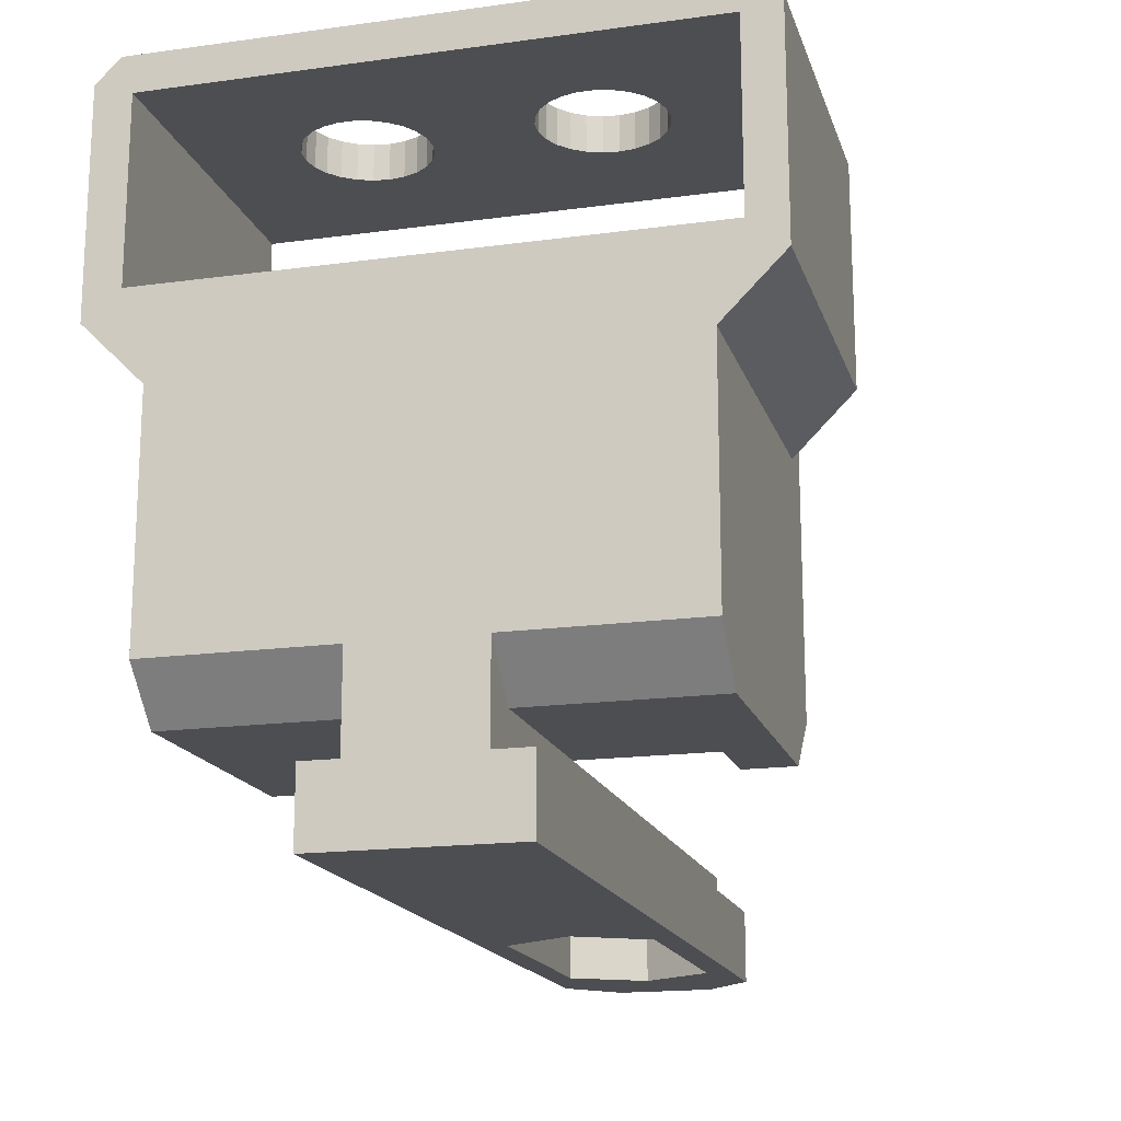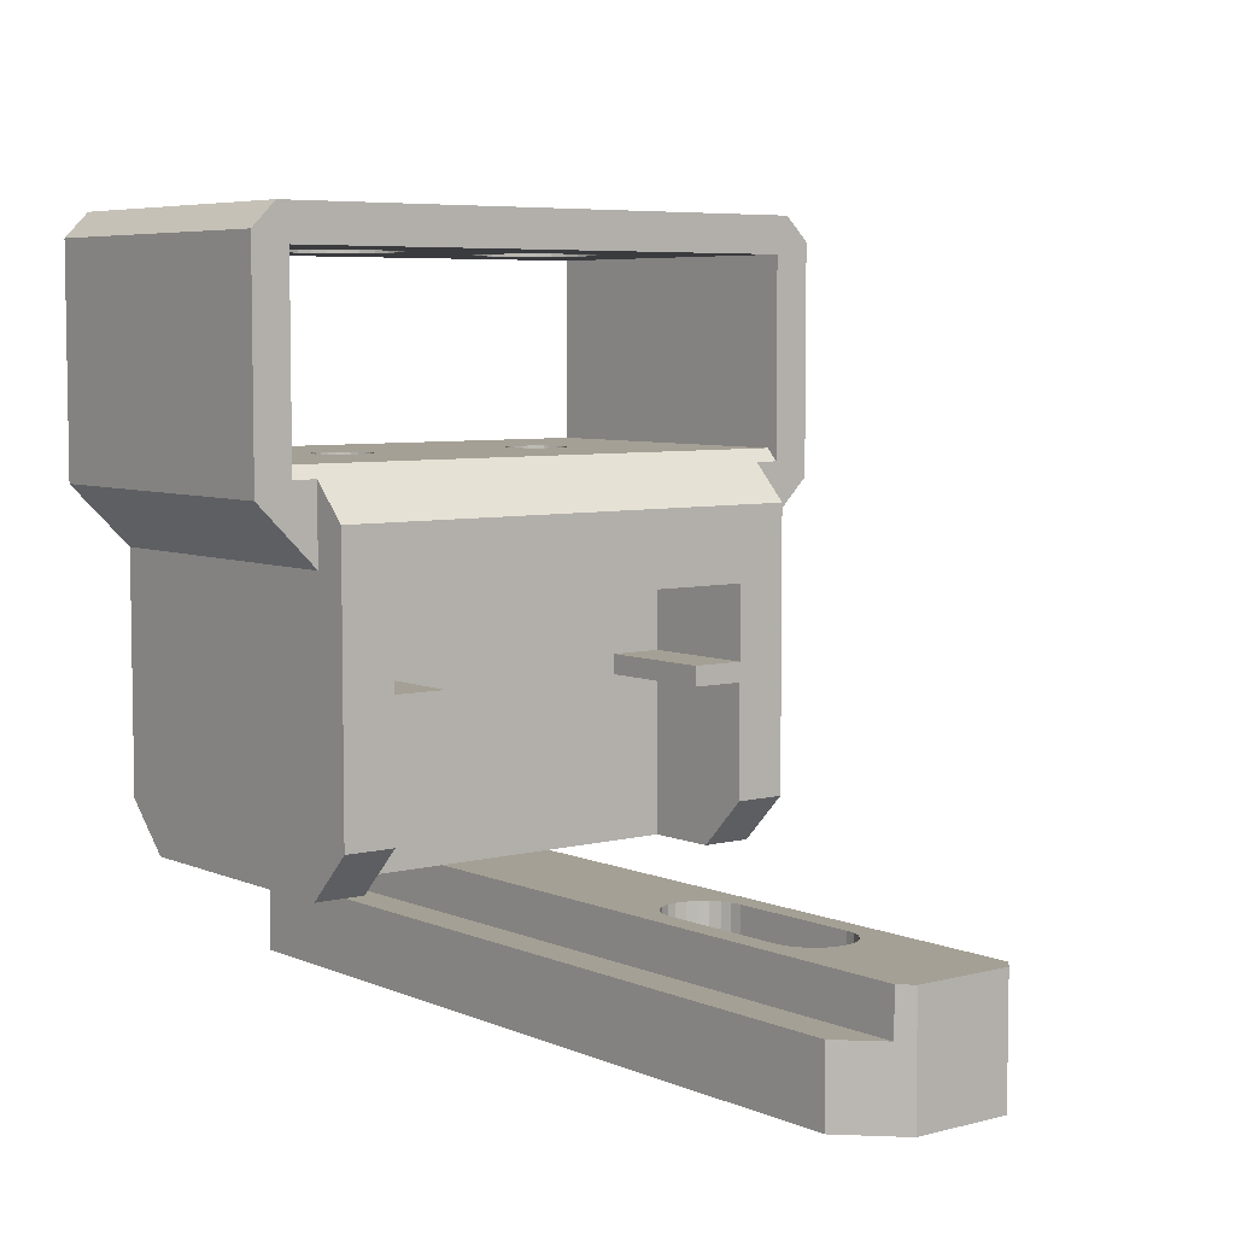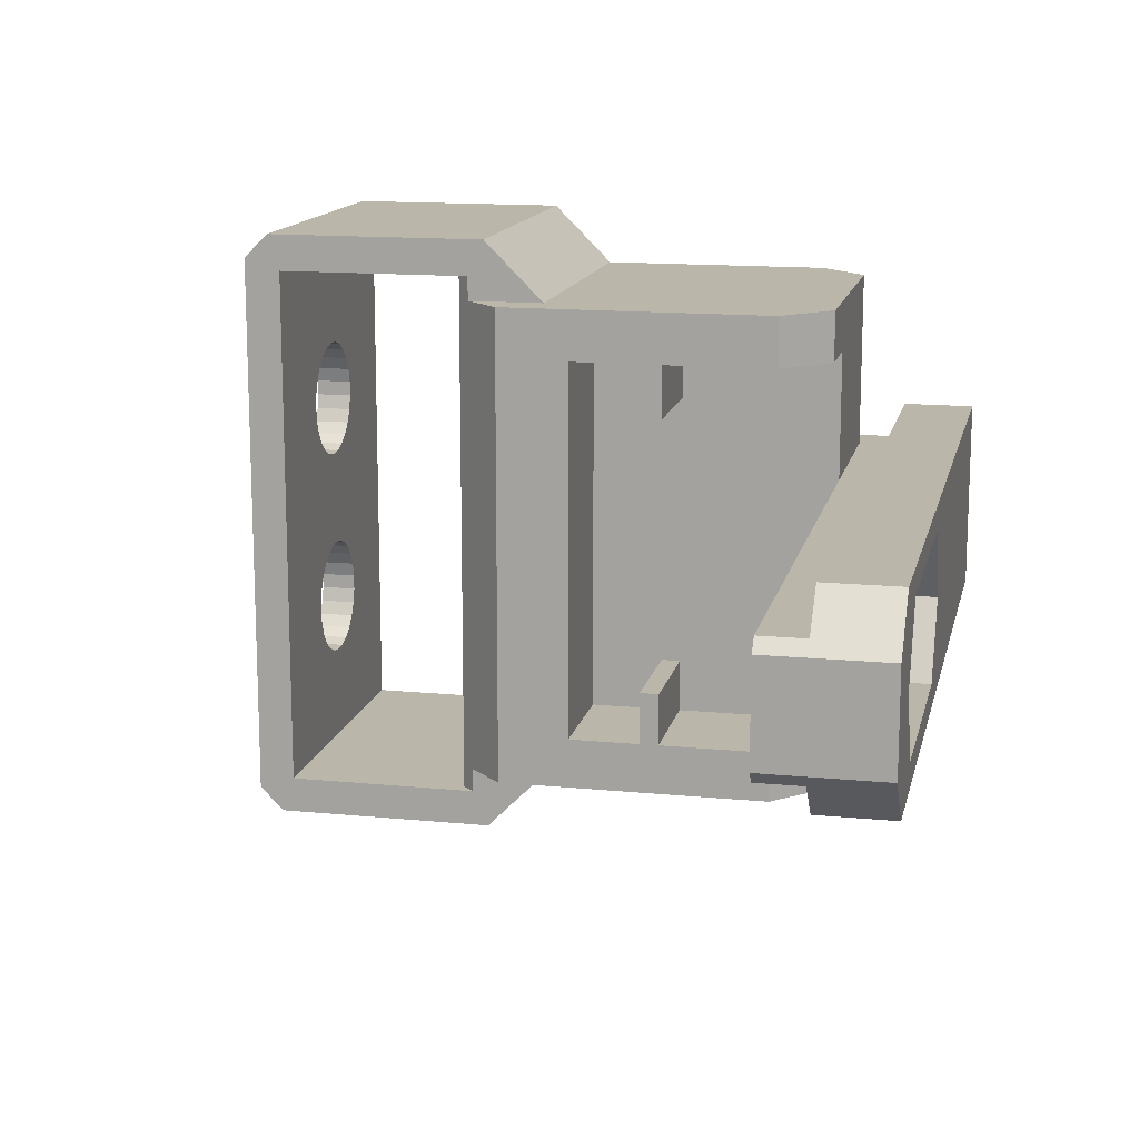
<metadata>
{"format":"obj","ext":"obj","renderer":"f3d","projection":"perspective","resolution":1024,"background":"white","views":[{"elev":-17.1,"azim":-74.7,"up":"+Z"},{"elev":5.9,"azim":51.9,"up":"+Z"},{"elev":14.1,"azim":102.3,"up":"+Y"}]}
</metadata>
<code>
v -41 11 12.9
v -41 11.5 14.4
v -41 12.5 13.4
v -41 11 5.4
v -41 12.5 4.234
v -41 10 1.734
v -41 -11 12.9
v -41 -11.5 14.4
v -41 -12.5 13.4
v -41 2.5 -8
v -41 10 -8
v -41 -11 5.4
v -41 -12.5 4.234
v -41 -10 1.734
v -41 -2.5 -8
v -41 2.5 -10
v -41 4 -14.8
v -41 2.5 -11.8
v -41 4 -11.8
v -41 -2.5 -10
v -41 -2.5 -11.8
v -41 -10 -8
v -41 -4 -14.8
v -41 -4 -11.8
v -27.5 12.5 13.4
v -27.5 12.5 4.234
v -27.5 11.5 14.4
v -27.5 10 1.734
v -34.87 2.014 14.4
v -35.47 2.208 14.4
v -34.87 -2.132 14.4
v -34.25 -2.093 14.4
v -32.58 6.181 14.4
v -33.07 6.581 14.4
v -36 2.544 14.4
v -35.47 -2.326 14.4
v -32.21 5.674 14.4
v -33.63 6.848 14.4
v -36.43 3 14.4
v -36 -2.661 14.4
v -31.98 5.092 14.4
v -34.25 6.965 14.4
v -31.98 -3.966 14.4
v -31.91 -4.588 14.4
v -27.5 -11.5 14.4
v -32.21 -5.792 14.4
v -32.58 -6.299 14.4
v -31.98 -5.209 14.4
v -31.91 4.47 14.4
v -31.98 3.848 14.4
v -36.73 3.55 14.4
v -36.43 -3.118 14.4
v -33.07 -6.699 14.4
v -36.73 -3.667 14.4
v -34.87 6.926 14.4
v -33.63 -6.965 14.4
v -35.47 6.732 14.4
v -36 6.396 14.4
v -34.25 -7.083 14.4
v -36.43 5.939 14.4
v -36.73 5.39 14.4
v -36.89 4.783 14.4
v -36.89 -4.901 14.4
v -36.89 -4.274 14.4
v -36.73 -5.508 14.4
v -36.43 -6.057 14.4
v -36 -6.514 14.4
v -35.47 -6.85 14.4
v -34.87 -7.043 14.4
v -36.89 4.157 14.4
v -32.58 2.759 14.4
v -33.07 2.359 14.4
v -32.58 -2.876 14.4
v -33.63 2.092 14.4
v -33.07 -2.477 14.4
v -32.21 3.266 14.4
v -32.21 -3.383 14.4
v -33.63 -2.21 14.4
v -34.25 1.975 14.4
v -28 10 -10
v -39 10 -10
v -26 10 -8
v -26 10 3.4
v -27.5 10 4.9
v -27.5 -12.5 13.4
v -39 2.5 -10
v -27.5 -12.5 4.234
v -6.5 2.5 -10
v -6.5 2.5 -11.8
v -31 2.5 -10
v -27.5 -10 1.734
v -26 -10 3.4
v -27.5 -10 4.9
v -39 -10 -10
v -26 -10 -8
v -28 -10 -10
v -8 4 -11.8
v -39 -2.5 -10
v -8 4 -14.8
v -6.5 -2.5 -11.8
v -6.5 -2.5 -10
v -31 -2.5 -10
v -6 -2 -14.8
v -8 -4 -14.8
v -9.396 0 -14.8
v -6 2 -14.8
v -11.1 -2.95 -14.8
v -11.1 2.95 -14.8
v -20.56 -2.95 -14.8
v -20.56 2.95 -14.8
v -22.26 0 -14.8
v -8 -4 -11.8
v -34.63 -3.409 5.4
v -34.33 -3.39 5.4
v -34.63 3.291 5.4
v -28 -11 5.4
v -33.53 -5.409 5.4
v -33.76 -5.601 5.4
v -34.33 3.272 5.4
v -33.35 -5.166 5.4
v -34.03 -5.729 5.4
v -33.24 -4.886 5.4
v -34.92 -3.502 5.4
v -34.92 3.384 5.4
v -34.33 -5.785 5.4
v -33.21 -4.588 5.4
v -35.17 3.545 5.4
v -35.17 -3.663 5.4
v -33.24 -4.289 5.4
v -33.24 4.172 5.4
v -28 11 5.4
v -33.24 4.768 5.4
v -33.21 4.47 5.4
v -33.35 5.048 5.4
v -33.53 5.291 5.4
v -35.38 3.765 5.4
v -35.38 -3.882 5.4
v -34.92 -5.674 5.4
v -35.17 -5.512 5.4
v -34.63 -5.766 5.4
v -33.76 5.483 5.4
v -35.52 -4.146 5.4
v -35.52 4.028 5.4
v -35.38 -5.293 5.4
v -34.03 5.611 5.4
v -35.52 -5.029 5.4
v -34.33 5.668 5.4
v -35.6 -4.738 5.4
v -35.6 -4.437 5.4
v -34.63 5.649 5.4
v -34.92 5.556 5.4
v -35.17 5.395 5.4
v -35.38 5.175 5.4
v -35.52 4.912 5.4
v -35.6 4.62 5.4
v -35.6 4.32 5.4
v -33.53 -3.766 5.4
v -33.35 -4.01 5.4
v -33.53 3.648 5.4
v -33.76 -3.575 5.4
v -33.76 3.457 5.4
v -33.35 3.892 5.4
v -34.03 -3.446 5.4
v -34.03 3.329 5.4
v -27.5 11 12.9
v -27.5 11 4.9
v -34.25 -2.093 12.9
v -34.87 -2.132 12.9
v -34.87 2.014 12.9
v -34.25 1.975 12.9
v -32.58 -6.299 12.9
v -27.5 -11 12.9
v -33.07 -6.699 12.9
v -35.47 -2.326 12.9
v -35.47 2.208 12.9
v -32.21 -5.792 12.9
v -33.63 -6.965 12.9
v -31.98 3.848 12.9
v -31.91 4.47 12.9
v -31.98 5.092 12.9
v -31.98 -5.209 12.9
v -32.21 5.674 12.9
v -34.25 -7.083 12.9
v -36 -2.661 12.9
v -36 2.544 12.9
v -31.91 -4.588 12.9
v -32.58 6.181 12.9
v -36.43 -3.118 12.9
v -36.43 3 12.9
v -31.98 -3.966 12.9
v -33.07 6.581 12.9
v -36.73 3.55 12.9
v -36.73 -3.667 12.9
v -33.63 6.848 12.9
v -36 -6.514 12.9
v -35.47 -6.85 12.9
v -34.87 -7.043 12.9
v -36.43 -6.057 12.9
v -34.25 6.965 12.9
v -36.73 -5.508 12.9
v -36.89 -4.901 12.9
v -34.87 6.926 12.9
v -35.47 6.732 12.9
v -36.89 -4.274 12.9
v -36 6.396 12.9
v -36.43 5.939 12.9
v -36.73 5.39 12.9
v -36.89 4.783 12.9
v -36.89 4.157 12.9
v -32.21 -3.383 12.9
v -32.58 -2.876 12.9
v -32.58 2.759 12.9
v -33.07 2.359 12.9
v -33.07 -2.477 12.9
v -32.21 3.266 12.9
v -33.63 -2.21 12.9
v -33.63 2.092 12.9
v -27.5 -11 4.9
v -31 7.9 -10
v -28 7.9 -10
v -26 7.9 -8
v -26 7.9 -3.4
v -26 7.9 -2.6
v -26 5.7 -3.4
v -26 5.7 -2.6
v -26 7.9 0.4
v -26 -7.9 -3.4
v -26 -7.9 -8
v -26 -5.7 -3.4
v -26 -5.7 -2.6
v -26 -7.9 -2.6
v -26 -7.9 0.4
v -19 -1.545 -10
v -18.58 -1.6 -10
v -11.95 1.131 -10
v -11.69 0.8 -10
v -12.28 1.386 -10
v -12.66 1.545 -10
v -11.53 0.4141 -10
v -6 2 -10
v -11.48 0 -10
v -6 -2 -10
v -13.08 1.6 -10
v -11.53 -0.4141 -10
v -11.69 -0.8 -10
v -11.95 -1.131 -10
v -12.28 -1.386 -10
v -12.66 -1.545 -10
v -13.08 -1.6 -10
v -20.18 0 -10
v -20.13 0.4141 -10
v -19.97 0.8 -10
v -19.71 1.131 -10
v -19.38 1.386 -10
v -19 1.545 -10
v -19.38 -1.386 -10
v -19.71 -1.131 -10
v -19.97 -0.8 -10
v -20.13 -0.4141 -10
v -18.58 1.6 -10
v -31 -7.9 -10
v -28 -7.9 -10
v -11.1 2.95 -12.8
v -9.396 0 -12.8
v -20.56 2.95 -12.8
v -22.26 0 -12.8
v -20.56 -2.95 -12.8
v -11.1 -2.95 -12.8
v -34.33 -5.785 -8.385
v -34.03 -5.729 -8.385
v -33.76 -5.601 -8.385
v -33.24 -4.289 -8.385
v -33.21 -4.588 -8.385
v -33.53 -5.409 -8.385
v -33.35 -5.166 -8.385
v -33.35 -4.01 -8.385
v -33.24 -4.886 -8.385
v -33.53 -3.766 -8.385
v -33.76 -3.575 -8.385
v -34.03 -3.446 -8.385
v -34.33 -3.39 -8.385
v -34.63 -3.409 -8.385
v -34.92 -3.502 -8.385
v -35.17 -3.663 -8.385
v -35.38 -3.882 -8.385
v -35.52 -4.146 -8.385
v -35.6 -4.437 -8.385
v -35.6 -4.738 -8.385
v -35.52 -5.029 -8.385
v -35.38 -5.293 -8.385
v -35.17 -5.512 -8.385
v -34.92 -5.674 -8.385
v -34.63 -5.766 -8.385
v -34.33 3.272 -8.385
v -34.03 3.329 -8.385
v -33.76 3.457 -8.385
v -33.24 4.768 -8.385
v -33.21 4.47 -8.385
v -33.53 3.648 -8.385
v -33.35 3.892 -8.385
v -33.35 5.048 -8.385
v -33.24 4.172 -8.385
v -33.53 5.291 -8.385
v -33.76 5.483 -8.385
v -34.03 5.611 -8.385
v -34.33 5.668 -8.385
v -34.63 5.649 -8.385
v -34.92 5.556 -8.385
v -35.17 5.395 -8.385
v -35.38 5.175 -8.385
v -35.52 4.912 -8.385
v -35.6 4.62 -8.385
v -35.6 4.32 -8.385
v -35.52 4.028 -8.385
v -35.38 3.765 -8.385
v -35.17 3.545 -8.385
v -34.92 3.384 -8.385
v -34.63 3.291 -8.385
v -31 7.9 -3.4
v -31 5.7 -3.4
v -31 7.9 0.4
v -31 5.7 -2.6
v -31 7.9 -2.6
v -31 -5.7 -3.4
v -31 -5.7 -2.6
v -31 -7.9 -3.4
v -31 -7.9 0.4
v -31 -7.9 -2.6
v -18.58 -1.6 -12.8
v -19 -1.545 -12.8
v -19.38 -1.386 -12.8
v -19.71 -1.131 -12.8
v -19.97 -0.8 -12.8
v -20.13 -0.4141 -12.8
v -20.18 0 -12.8
v -20.13 0.4141 -12.8
v -19.97 0.8 -12.8
v -19.71 1.131 -12.8
v -19.38 1.386 -12.8
v -19 1.545 -12.8
v -18.58 1.6 -12.8
v -13.08 1.6 -12.8
v -12.66 1.545 -12.8
v -12.28 1.386 -12.8
v -11.95 1.131 -12.8
v -11.69 0.8 -12.8
v -11.53 0.4141 -12.8
v -11.48 0 -12.8
v -11.53 -0.4141 -12.8
v -11.69 -0.8 -12.8
v -11.95 -1.131 -12.8
v -12.28 -1.386 -12.8
v -12.66 -1.545 -12.8
v -13.08 -1.6 -12.8
f 1 2 3
f 4 3 5
f 4 1 3
f 6 4 5
f 7 8 2
f 7 2 1
f 9 8 7
f 10 6 11
f 12 4 6
f 12 9 7
f 13 9 12
f 14 6 10
f 14 12 6
f 14 13 12
f 15 10 16
f 15 14 10
f 17 18 19
f 20 15 16
f 21 16 18
f 21 20 16
f 22 14 15
f 23 24 21
f 23 18 17
f 23 21 18
f 25 26 5
f 25 5 3
f 3 2 25
f 25 2 27
f 28 6 5
f 26 28 5
f 29 30 31
f 32 29 31
f 33 27 34
f 30 35 36
f 31 30 36
f 27 33 37
f 34 27 38
f 35 39 40
f 27 37 41
f 36 35 40
f 38 27 42
f 43 44 45
f 46 47 45
f 48 46 45
f 27 41 49
f 44 48 45
f 27 50 45
f 50 43 45
f 39 51 52
f 40 39 52
f 27 49 50
f 45 47 53
f 52 51 54
f 55 42 2
f 45 53 56
f 57 55 2
f 42 27 2
f 57 2 58
f 45 56 59
f 58 2 60
f 60 2 61
f 61 2 62
f 63 64 8
f 65 63 8
f 66 65 8
f 67 66 8
f 68 67 8
f 69 68 8
f 59 69 8
f 45 59 8
f 64 2 8
f 54 2 64
f 51 2 54
f 70 2 51
f 62 2 70
f 71 72 73
f 72 74 75
f 73 72 75
f 76 71 77
f 71 73 77
f 75 74 78
f 74 79 78
f 76 77 43
f 50 76 43
f 78 79 32
f 79 29 32
f 28 80 81
f 28 82 80
f 28 81 11
f 28 11 6
f 83 82 28
f 84 83 28
f 8 9 45
f 45 9 85
f 11 81 86
f 10 11 86
f 85 9 13
f 87 85 13
f 88 89 90
f 86 90 18
f 86 18 16
f 86 16 10
f 90 89 18
f 87 13 14
f 91 87 14
f 91 14 22
f 91 92 93
f 94 91 22
f 95 92 91
f 96 91 94
f 96 95 91
f 97 19 18
f 89 97 18
f 15 98 94
f 22 15 94
f 99 17 19
f 97 99 19
f 100 101 102
f 98 15 20
f 102 98 21
f 98 20 21
f 102 21 100
f 103 104 105
f 106 103 105
f 104 107 105
f 106 105 99
f 99 105 108
f 107 104 109
f 99 108 110
f 111 109 23
f 110 111 17
f 111 23 17
f 109 104 23
f 110 17 99
f 112 24 23
f 104 112 23
f 112 100 21
f 112 21 24
f 113 114 115
f 116 117 118
f 114 119 115
f 117 116 120
f 116 118 121
f 120 116 122
f 123 113 124
f 113 115 124
f 116 121 125
f 122 116 126
f 123 124 127
f 128 123 127
f 126 116 129
f 130 116 131
f 132 133 131
f 134 132 131
f 135 134 131
f 133 130 131
f 128 127 136
f 137 128 136
f 138 139 12
f 140 138 12
f 125 140 12
f 135 131 141
f 12 142 143
f 142 137 143
f 137 136 143
f 116 125 12
f 12 139 144
f 141 131 145
f 12 144 146
f 145 131 147
f 12 146 148
f 12 148 149
f 12 149 142
f 150 147 4
f 151 150 4
f 152 151 4
f 153 152 4
f 154 153 4
f 155 154 4
f 12 143 4
f 156 155 4
f 143 156 4
f 147 131 4
f 157 158 159
f 160 157 161
f 157 159 161
f 158 129 162
f 159 158 162
f 163 160 164
f 160 161 164
f 162 129 130
f 129 116 130
f 114 163 119
f 163 164 119
f 165 131 166
f 131 165 1
f 131 1 4
f 167 168 169
f 170 167 169
f 171 172 173
f 168 174 175
f 169 168 175
f 172 171 176
f 173 172 177
f 172 178 165
f 179 180 165
f 172 176 181
f 180 182 165
f 178 179 165
f 177 172 183
f 174 184 185
f 175 174 185
f 172 181 186
f 165 182 187
f 184 188 189
f 185 184 189
f 172 186 190
f 165 187 191
f 189 188 192
f 188 193 192
f 165 191 194
f 195 196 7
f 196 197 7
f 197 183 7
f 183 172 7
f 195 7 198
f 165 194 199
f 198 7 200
f 200 7 201
f 165 199 1
f 199 202 1
f 202 203 1
f 201 7 204
f 203 205 1
f 205 206 1
f 206 207 1
f 207 208 1
f 208 209 1
f 204 7 1
f 193 204 1
f 192 193 1
f 209 192 1
f 210 211 212
f 212 211 213
f 211 214 213
f 210 212 215
f 190 210 215
f 214 216 217
f 213 214 217
f 190 215 178
f 172 190 178
f 216 167 170
f 217 216 170
f 218 116 172
f 116 12 7
f 172 116 7
f 166 28 26
f 84 28 166
f 25 166 26
f 165 166 25
f 27 165 25
f 218 91 93
f 87 91 218
f 85 218 172
f 85 87 218
f 45 172 165
f 45 165 27
f 45 85 172
f 217 79 74
f 217 74 72
f 213 217 72
f 212 213 72
f 180 179 41
f 212 72 71
f 179 49 41
f 212 71 76
f 182 180 37
f 215 212 76
f 180 41 37
f 178 215 76
f 179 178 50
f 187 182 33
f 178 76 50
f 191 187 33
f 182 37 33
f 179 50 49
f 191 33 34
f 194 191 38
f 199 194 38
f 191 34 38
f 199 38 42
f 202 199 55
f 199 42 55
f 203 202 57
f 202 55 57
f 205 203 58
f 206 205 58
f 203 57 58
f 206 58 60
f 207 206 61
f 206 60 61
f 207 61 62
f 208 207 62
f 208 62 70
f 209 208 70
f 209 70 51
f 192 209 51
f 192 51 39
f 189 192 39
f 185 189 39
f 185 39 35
f 185 35 30
f 175 185 30
f 169 175 30
f 169 30 29
f 169 29 79
f 170 169 79
f 217 170 79
f 177 59 56
f 177 56 53
f 173 177 53
f 171 173 53
f 190 186 43
f 171 53 47
f 186 44 43
f 171 47 46
f 210 190 77
f 176 171 46
f 190 43 77
f 181 176 46
f 186 181 48
f 211 210 73
f 181 46 48
f 214 211 73
f 210 77 73
f 186 48 44
f 214 73 75
f 216 214 78
f 167 216 78
f 214 75 78
f 167 78 32
f 168 167 31
f 167 32 31
f 174 168 36
f 168 31 36
f 184 174 40
f 188 184 40
f 174 36 40
f 188 40 52
f 193 188 54
f 188 52 54
f 193 54 64
f 204 193 64
f 204 64 63
f 201 204 63
f 201 63 65
f 200 201 65
f 200 65 66
f 198 200 66
f 195 198 66
f 195 66 67
f 195 67 68
f 196 195 68
f 197 196 68
f 197 68 69
f 197 69 59
f 183 197 59
f 177 183 59
f 86 81 219
f 90 86 219
f 220 219 80
f 219 81 80
f 221 220 80
f 82 221 80
f 222 221 82
f 223 222 82
f 224 222 223
f 225 224 223
f 83 226 223
f 83 223 82
f 227 95 228
f 227 229 230
f 231 227 230
f 231 95 227
f 232 226 83
f 92 231 232
f 92 95 231
f 92 232 83
f 84 166 131
f 93 83 84
f 116 84 131
f 116 93 84
f 218 93 116
f 92 83 93
f 233 102 234
f 88 235 236
f 235 88 237
f 237 88 238
f 88 236 239
f 240 88 241
f 242 240 241
f 101 242 241
f 88 239 241
f 238 88 243
f 101 241 244
f 101 244 245
f 101 245 246
f 101 246 247
f 101 247 248
f 101 248 249
f 250 251 90
f 251 252 90
f 252 253 90
f 253 254 90
f 254 255 90
f 233 256 102
f 256 257 102
f 257 258 102
f 258 259 102
f 259 250 102
f 250 90 102
f 243 88 90
f 260 243 90
f 255 260 90
f 234 102 101
f 249 234 101
f 89 99 97
f 89 106 99
f 240 89 88
f 240 106 89
f 94 98 261
f 94 261 96
f 96 261 262
f 261 98 102
f 95 96 262
f 228 95 262
f 100 242 101
f 104 100 112
f 103 100 104
f 103 242 100
f 240 242 103
f 106 240 103
f 263 108 105
f 264 263 105
f 265 110 108
f 263 265 108
f 266 111 110
f 265 266 110
f 267 109 111
f 266 267 111
f 268 107 267
f 267 107 109
f 264 105 268
f 268 105 107
f 269 125 121
f 270 269 121
f 271 270 121
f 271 121 118
f 272 273 129
f 271 118 117
f 273 126 129
f 274 271 117
f 275 274 117
f 276 272 158
f 275 117 120
f 272 129 158
f 275 120 122
f 277 275 122
f 278 276 157
f 273 277 122
f 276 158 157
f 273 122 126
f 279 278 160
f 280 279 160
f 278 157 160
f 280 160 163
f 281 280 114
f 280 163 114
f 282 281 113
f 283 282 113
f 281 114 113
f 283 113 123
f 284 283 128
f 283 123 128
f 285 284 137
f 284 128 137
f 286 285 142
f 287 286 142
f 285 137 142
f 287 142 149
f 287 149 148
f 288 287 148
f 289 288 148
f 289 148 146
f 289 146 144
f 290 289 144
f 291 290 144
f 291 144 139
f 291 139 138
f 292 291 138
f 292 138 140
f 293 292 140
f 293 140 125
f 269 293 125
f 294 119 164
f 295 294 164
f 296 295 164
f 296 164 161
f 297 298 132
f 296 161 159
f 298 133 132
f 299 296 159
f 300 299 159
f 301 297 134
f 300 159 162
f 297 132 134
f 300 162 130
f 302 300 130
f 303 301 135
f 298 302 130
f 301 134 135
f 298 130 133
f 304 303 141
f 305 304 141
f 303 135 141
f 305 141 145
f 306 305 147
f 305 145 147
f 307 306 150
f 308 307 150
f 306 147 150
f 308 150 151
f 309 308 152
f 308 151 152
f 310 309 153
f 309 152 153
f 311 310 154
f 312 311 154
f 310 153 154
f 312 154 155
f 312 155 156
f 313 312 156
f 314 313 156
f 314 156 143
f 314 143 136
f 315 314 136
f 316 315 136
f 316 136 127
f 316 127 124
f 317 316 124
f 317 124 115
f 318 317 115
f 318 115 119
f 294 318 119
f 221 222 319
f 221 319 220
f 220 319 219
f 320 90 219
f 320 219 319
f 321 322 323
f 324 102 90
f 324 261 102
f 324 90 320
f 325 320 322
f 325 322 321
f 325 324 320
f 326 261 324
f 327 328 325
f 327 325 321
f 224 320 319
f 222 224 319
f 225 322 320
f 224 225 320
f 262 261 326
f 228 262 326
f 227 228 326
f 223 323 322
f 225 223 322
f 227 326 324
f 229 227 324
f 226 321 323
f 223 226 323
f 229 324 325
f 230 229 325
f 232 327 321
f 226 232 321
f 230 325 328
f 231 230 328
f 231 328 327
f 232 231 327
f 233 234 329
f 256 233 330
f 233 329 330
f 257 256 331
f 256 330 331
f 258 257 332
f 257 331 332
f 259 258 333
f 258 332 333
f 250 259 334
f 259 333 334
f 251 250 335
f 250 334 335
f 252 251 336
f 251 335 336
f 253 252 337
f 252 336 337
f 254 253 338
f 253 337 338
f 255 254 339
f 254 338 339
f 260 255 340
f 255 339 340
f 260 340 341
f 243 260 342
f 260 341 342
f 238 243 343
f 243 342 343
f 237 238 344
f 238 343 344
f 235 237 345
f 237 344 345
f 236 235 346
f 239 236 346
f 235 345 346
f 239 346 347
f 241 239 348
f 244 241 348
f 239 347 348
f 244 348 349
f 245 244 350
f 246 245 350
f 244 349 350
f 246 350 351
f 247 246 352
f 246 351 352
f 248 247 353
f 247 352 353
f 249 248 354
f 248 353 354
f 354 234 249
f 354 329 234
f 267 332 331
f 267 266 333
f 332 267 333
f 267 331 330
f 333 266 334
f 267 330 329
f 334 266 335
f 335 266 336
f 336 266 337
f 338 337 265
f 339 338 265
f 337 266 265
f 339 265 340
f 340 265 341
f 329 354 268
f 354 353 268
f 267 329 268
f 268 353 352
f 268 352 351
f 268 351 350
f 347 346 264
f 348 347 264
f 349 348 264
f 350 349 264
f 268 350 264
f 343 342 263
f 344 343 263
f 345 344 263
f 346 345 263
f 342 341 263
f 341 265 263
f 264 346 263
f 271 274 270
f 274 275 273
f 275 277 273
f 270 274 273
f 269 270 293
f 273 272 276
f 292 293 291
f 293 270 290
f 291 293 290
f 276 278 279
f 273 276 279
f 289 290 280
f 270 273 280
f 273 279 280
f 290 270 280
f 289 280 281
f 287 288 286
f 288 289 286
f 281 282 283
f 289 281 283
f 286 289 283
f 286 283 285
f 285 283 284
f 296 299 295
f 299 300 298
f 300 302 298
f 295 299 298
f 294 295 318
f 298 297 301
f 317 318 316
f 318 295 315
f 316 318 315
f 301 303 304
f 298 301 304
f 314 315 305
f 295 298 305
f 298 304 305
f 315 295 305
f 314 305 306
f 312 313 311
f 313 314 311
f 306 307 308
f 314 306 308
f 311 314 308
f 311 308 310
f 310 308 309

</code>
